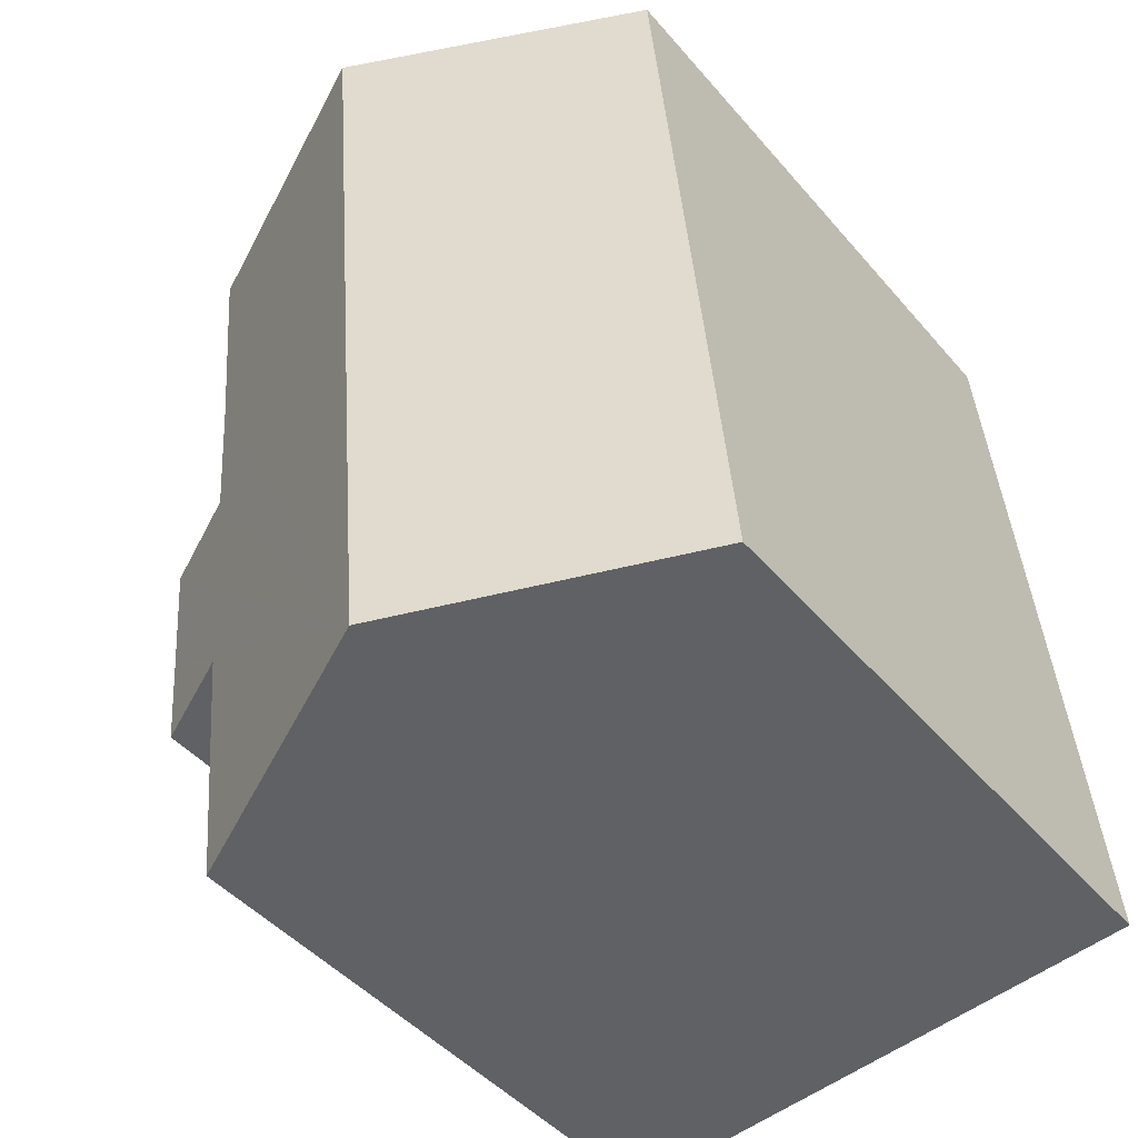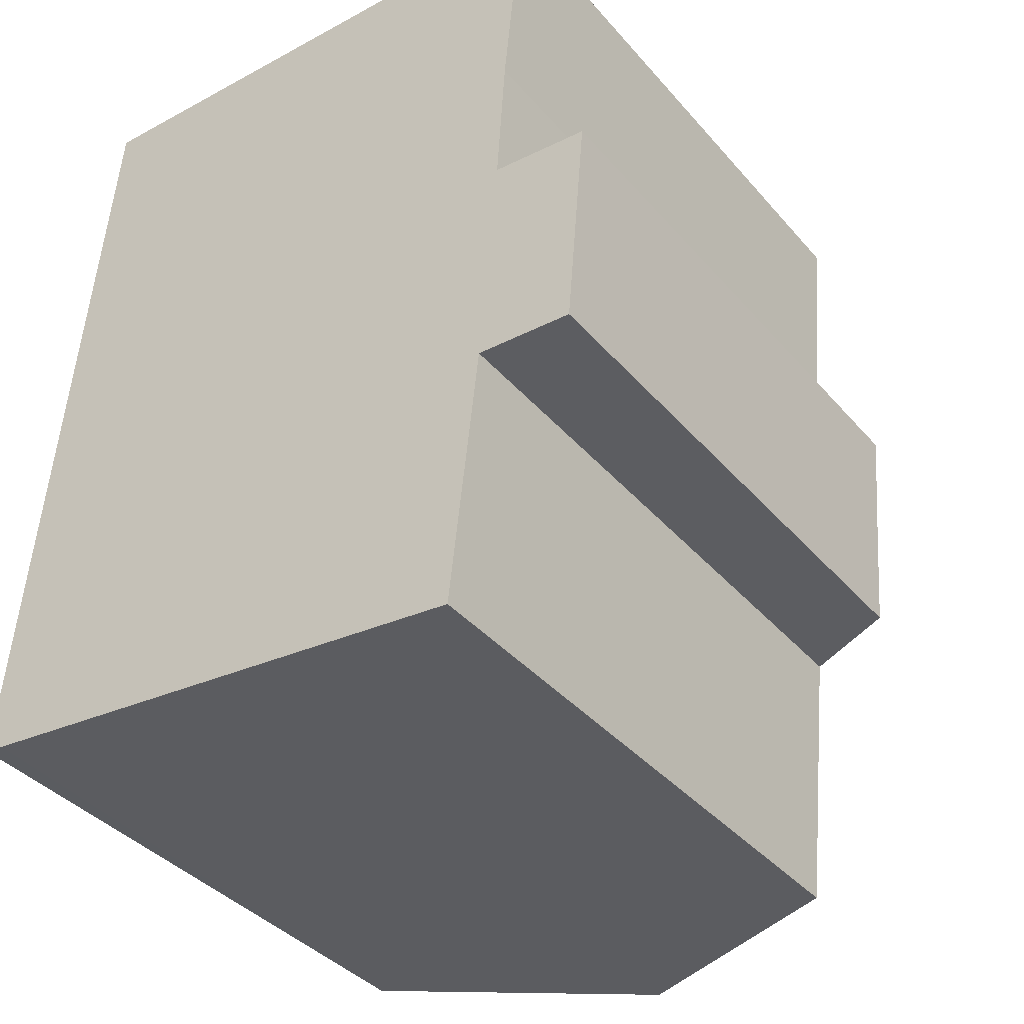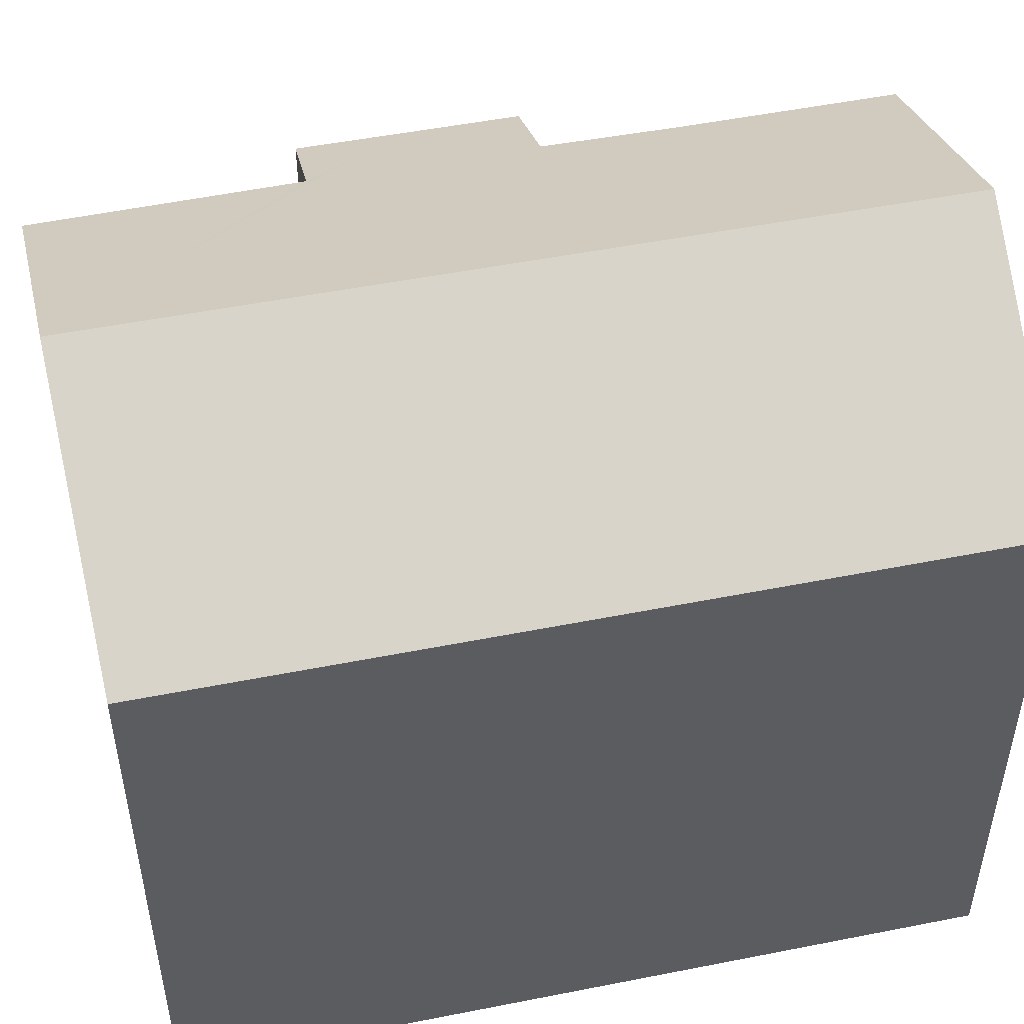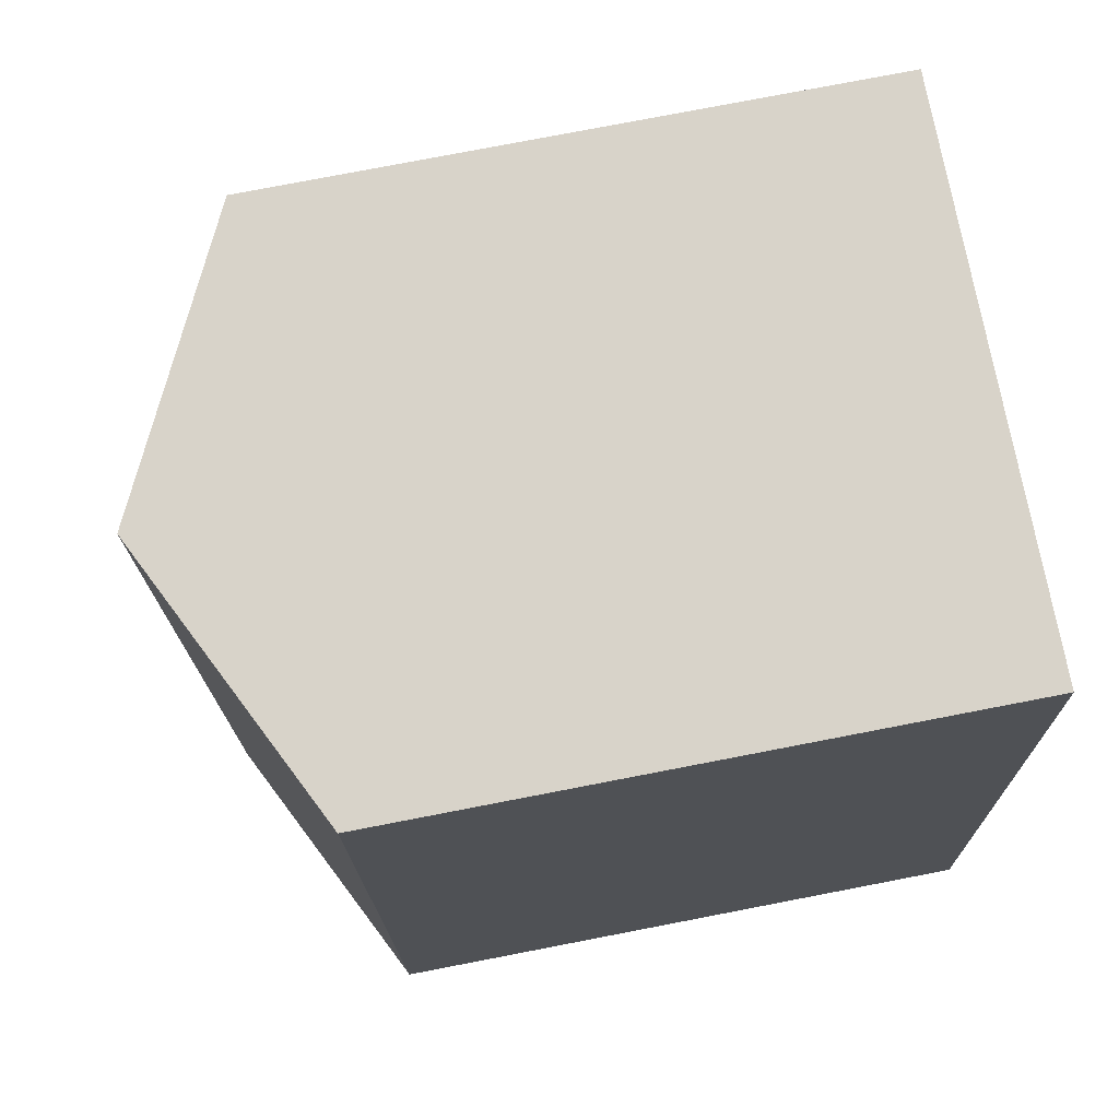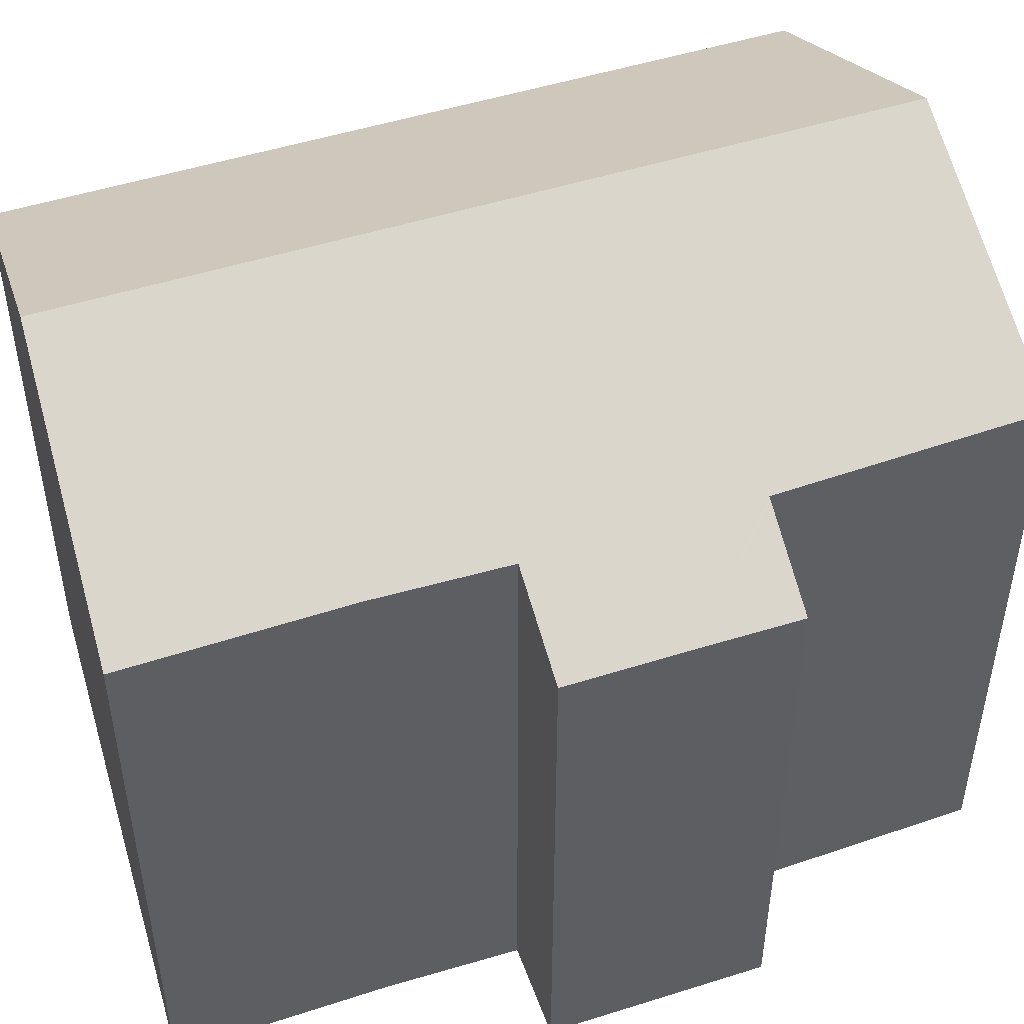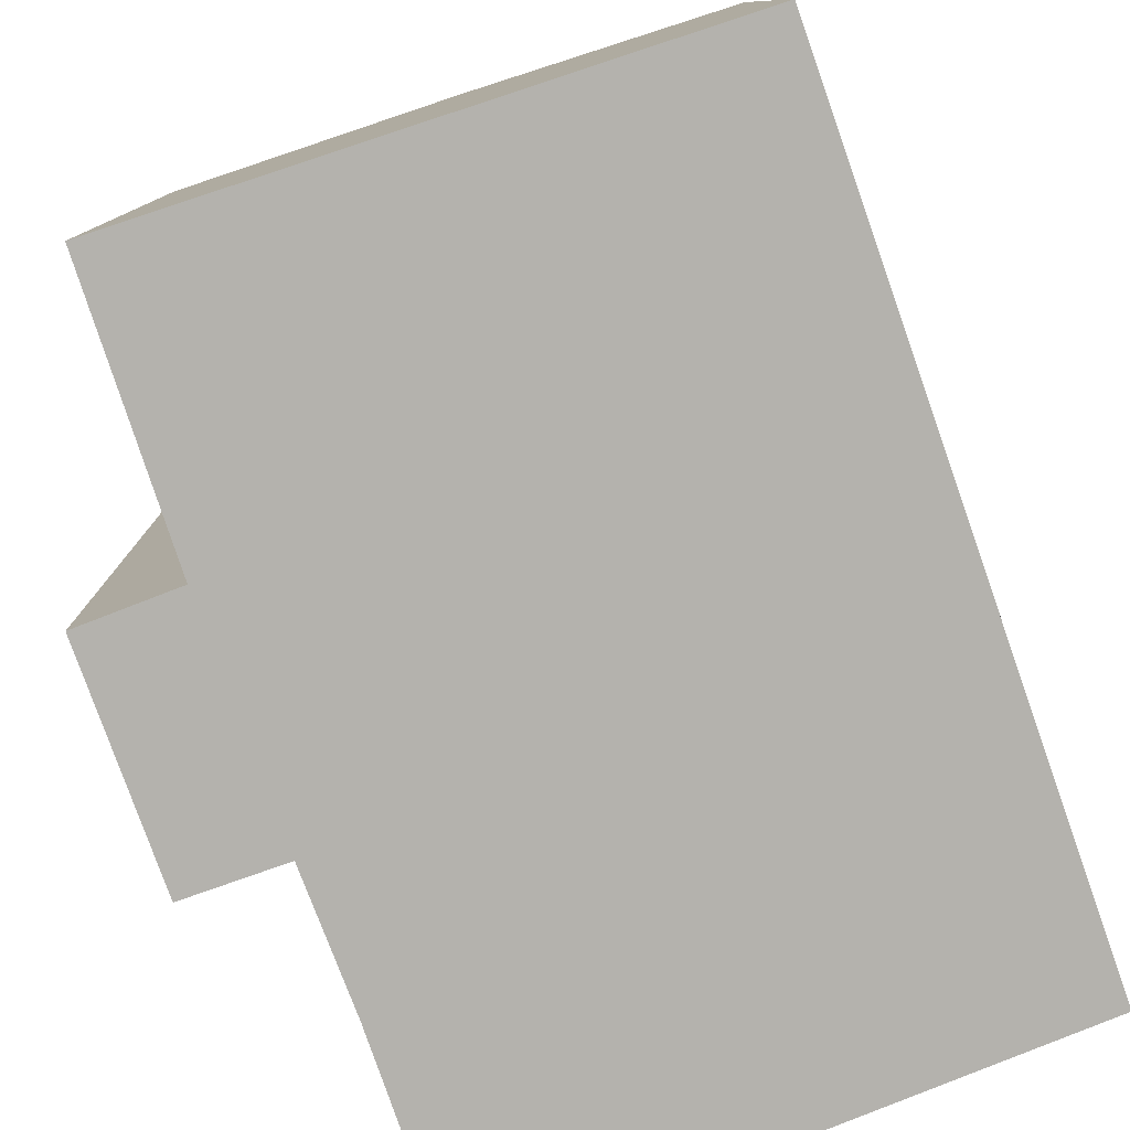
<metadata>
{"format":"obj","ext":"obj","renderer":"f3d","projection":"perspective","resolution":1024,"background":"white","views":[{"elev":-45.0,"azim":-142.5,"up":"+Z"},{"elev":-38.4,"azim":35.8,"up":"+Z"},{"elev":50.5,"azim":-97.2,"up":"+Y"},{"elev":77.9,"azim":-100.9,"up":"+Z"},{"elev":49.4,"azim":75.6,"up":"+Y"},{"elev":-79.5,"azim":-155.5,"up":"+Y"}]}
</metadata>
<code>
v  0.479 14.87 5.41
v  0.479 15.11 -0.054
v  0 14.87 9.108e-16
v  1.735 14.87 19.59
v  6.819 18.24 -0.762
v  2.085 15.04 19.58
v  8.598 18.24 19.34
v  16.83 13.7 7.259
v  14.31 14.82 4.984
v  14.23 14.87 4.989
v  16.63 13.69 4.847
v  15.42 14.89 19.08
v  14.91 14.92 13.8
v  14.7 14.88 10.49
v  14.8 14.82 10.48
v  17.09 13.7 10.28
v  13.53 14.94 -1.244
v  9.904 16.72 -1.107
v  13.5 14.94 -1.509
v  0 0 0
v  1.735 -1.2e-15 19.59
v  0.479 -3.313e-16 5.41
v  2.085 -1.199e-15 19.58
v  8.598 -1.184e-15 19.34
v  15.42 -1.168e-15 19.08
v  14.7 -6.423e-16 10.49
v  17.09 -6.295e-16 10.28
v  14.8 -6.418e-16 10.48
v  14.91 -8.451e-16 13.8
v  16.63 -2.968e-16 4.847
v  16.83 -4.445e-16 7.259
v  14.23 -3.055e-16 4.989
v  13.5 9.24e-17 -1.509
v  13.53 7.617e-17 -1.244
v  14.31 -3.052e-16 4.984
v  0.479 3.307e-18 -0.054
v  9.904 6.778e-17 -1.107
v  6.819 4.666e-17 -0.762
g defaultobject
f 1 2 3
f 2 1 4
f 2 4 5
f 5 4 6
f 5 6 7
f 8 9 10
f 9 8 11
f 12 5 7
f 5 12 13
f 5 13 14
f 5 14 15
f 5 15 16
f 5 16 8
f 5 8 10
f 5 10 17
f 5 17 18
f 18 17 19
f 20 1 3
f 1 20 4
f 4 20 21
f 21 20 22
f 6 12 7
f 12 6 4
f 12 4 21
f 12 21 23
f 12 23 24
f 12 24 25
f 26 15 14
f 15 26 16
f 16 26 27
f 27 26 28
f 12 29 13
f 29 12 25
f 29 14 13
f 14 29 26
f 27 8 16
f 8 27 11
f 11 27 30
f 30 27 31
f 32 17 10
f 17 32 19
f 19 32 33
f 33 32 34
f 9 32 10
f 32 9 11
f 32 11 30
f 32 30 35
f 18 2 5
f 2 18 19
f 2 19 33
f 2 33 3
f 3 33 36
f 3 36 20
f 36 33 37
f 36 37 38
f 27 26 31
f 26 27 28
f 34 37 33
f 37 34 38
f 38 34 36
f 36 34 20
f 20 34 22
f 22 34 32
f 22 32 21
f 21 32 35
f 21 35 30
f 21 30 31
f 21 31 26
f 21 26 29
f 21 29 25
f 21 25 23
f 23 25 24

</code>
